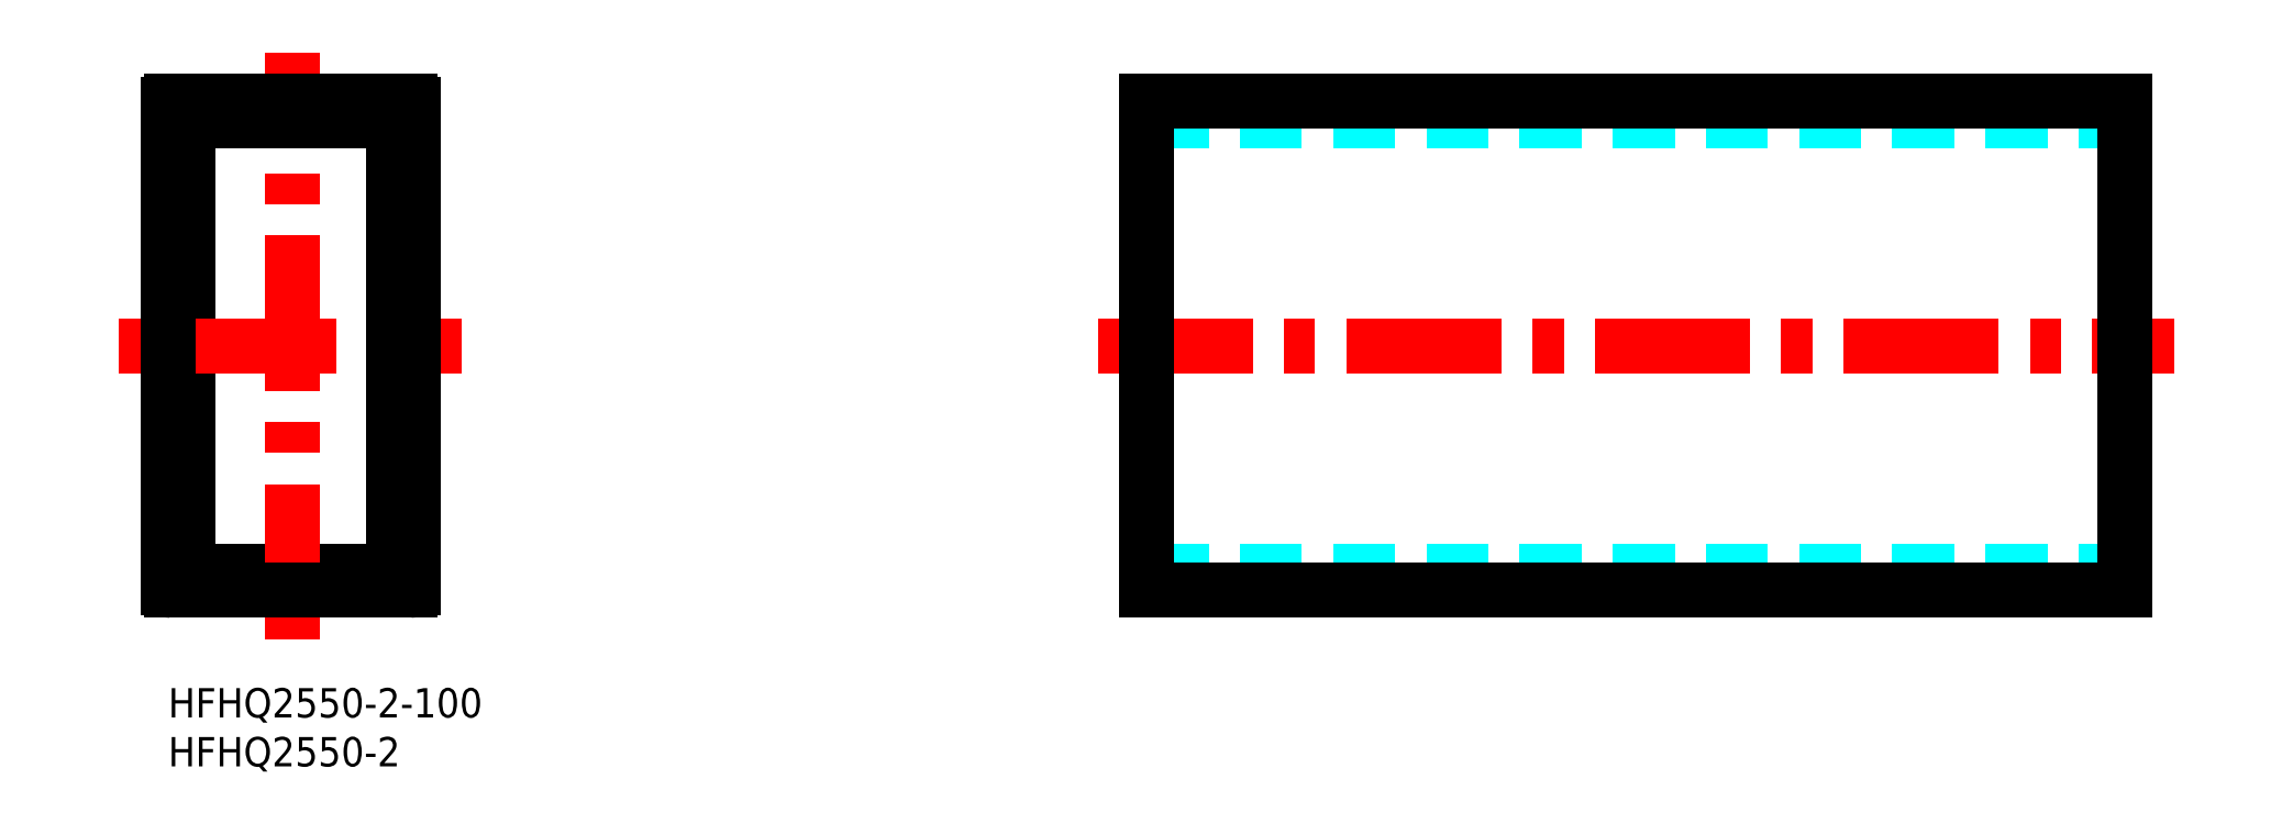
<metadata>
{"format":"dxf","ext":"dxf","renderer":"ezdxf+matplotlib","layout":"modelspace","background":"white","min_lineweight":24,"dpi":150}
</metadata>
<code>
0
SECTION
2
ENTITIES
0
INSERT
8
MSM_CONTINUOUS
2
*U2
10
0
20
0
30
0
0
INSERT
8
MSM_CONTINUOUS
2
*U3
10
0
20
0
30
0
0
LINE
8
MSM_CONTINUOUS
10
2
20
12.3
30
0
11
2
21
57.7
31
0
0
LINE
8
MSM_CONTINUOUS
10
2.3
20
12
30
0
11
22.7
21
12
31
0
0
LINE
8
MSM_DASHED
10
100
20
12
30
0
11
200
21
12
31
0
0
LINE
8
MSM_CENTER
10
-5
20
35
30
0
11
30
21
35
31
0
0
LINE
8
MSM_CENTER
10
95
20
35
30
0
11
205
21
35
31
0
0
LINE
8
MSM_CENTER
10
12.65
20
5
30
0
11
12.65
21
65
31
0
0
LINE
8
MSM_CONTINUOUS
10
24.7
20
60
30
0
11
0.3
21
60
31
0
0
LINE
8
MSM_CONTINUOUS
10
0
20
59.7
30
0
11
0
21
10.3
31
0
0
ARC
8
MSM_CONTINUOUS
10
0.3
20
10.3
30
0
40
0.3
50
180
51
270
0
LINE
8
MSM_CONTINUOUS
10
0.3
20
10
30
0
11
24.7
21
10
31
0
0
LINE
8
MSM_CONTINUOUS
10
22.7
20
58
30
0
11
2.3
21
58
31
0
0
ARC
8
MSM_CONTINUOUS
10
0.3
20
59.7
30
0
40
0.3
50
90
51
180
0
LINE
8
MSM_DASHED
10
100
20
58
30
0
11
200
21
58
31
0
0
LINE
8
MSM_CONTINUOUS
10
25
20
10.3
30
0
11
25
21
59.7
31
0
0
LINE
8
MSM_CONTINUOUS
10
23
20
12.3
30
0
11
23
21
57.7
31
0
0
ARC
8
MSM_CONTINUOUS
10
2.3
20
57.7
30
0
40
0.3
50
90
51
180
0
ARC
8
MSM_CONTINUOUS
10
22.7
20
57.7
30
0
40
0.3
50
360
51
90
0
ARC
8
MSM_CONTINUOUS
10
24.7
20
59.7
30
0
40
0.3
50
0
51
90
0
ARC
8
MSM_CONTINUOUS
10
22.7
20
12.3
30
0
40
0.3
50
270
51
0
0
ARC
8
MSM_CONTINUOUS
10
24.7
20
10.3
30
0
40
0.3
50
270
51
0
0
ARC
8
MSM_CONTINUOUS
10
2.3
20
12.3
30
0
40
0.3
50
180
51
270
0
LINE
8
MSM_CONTINUOUS
10
100
20
10
30
0
11
200
21
10
31
0
0
LINE
8
MSM_CONTINUOUS
10
200
20
10
30
0
11
200
21
60
31
0
0
LINE
8
MSM_CONTINUOUS
10
200
20
60
30
0
11
100
21
60
31
0
0
LINE
8
MSM_CONTINUOUS
10
100
20
60
30
0
11
100
21
10
31
0
0
ENDSEC
0
EOF

</code>
